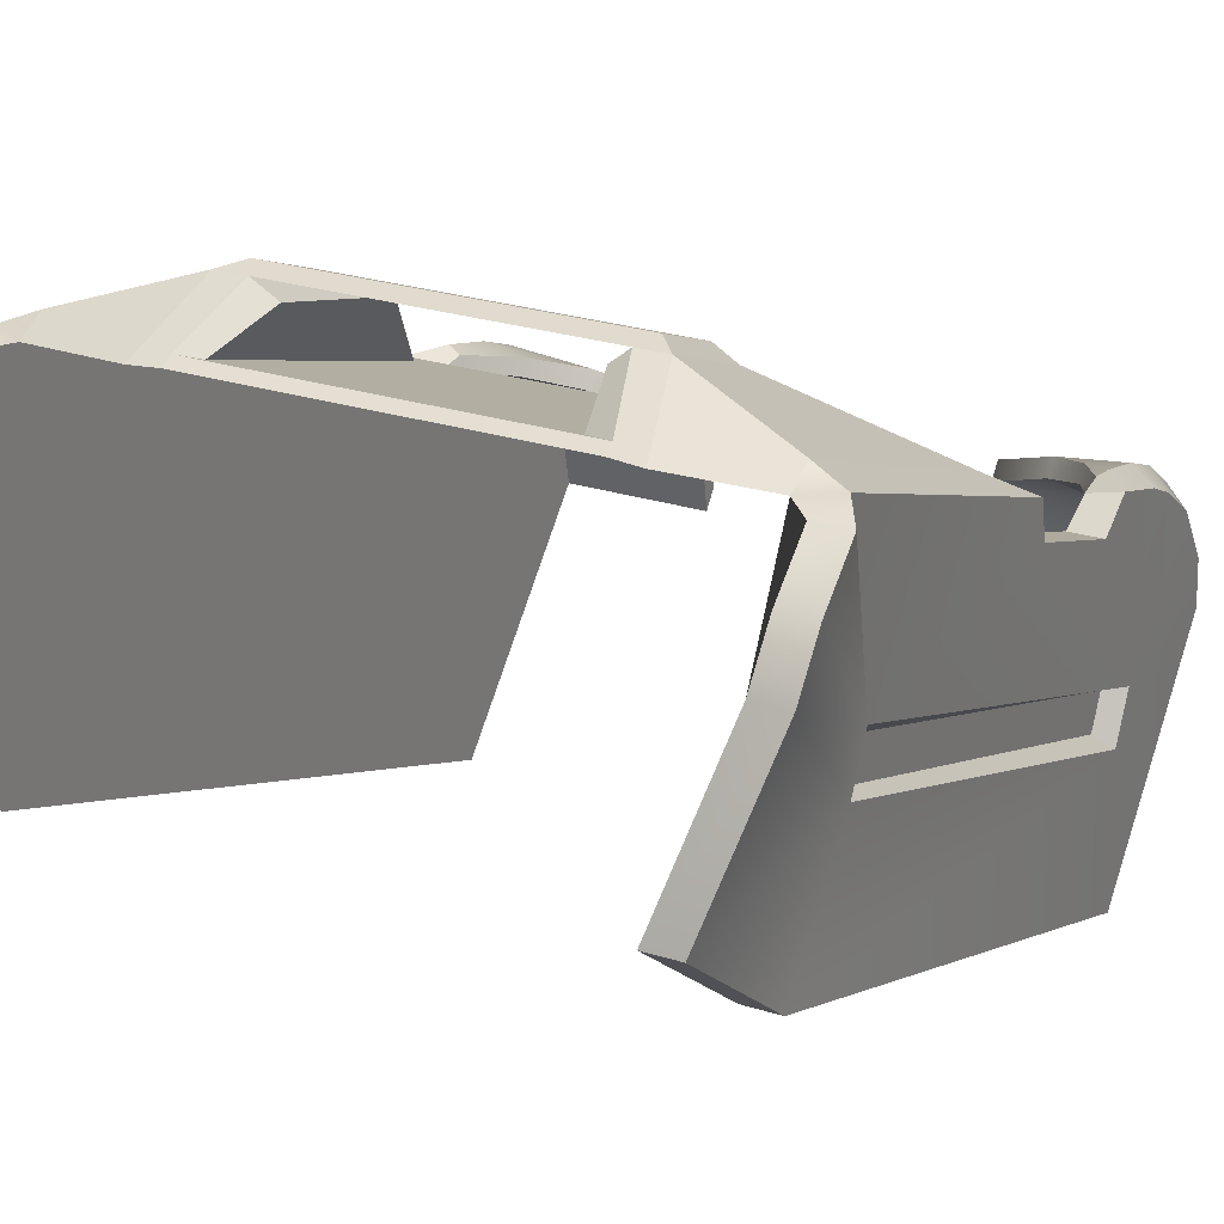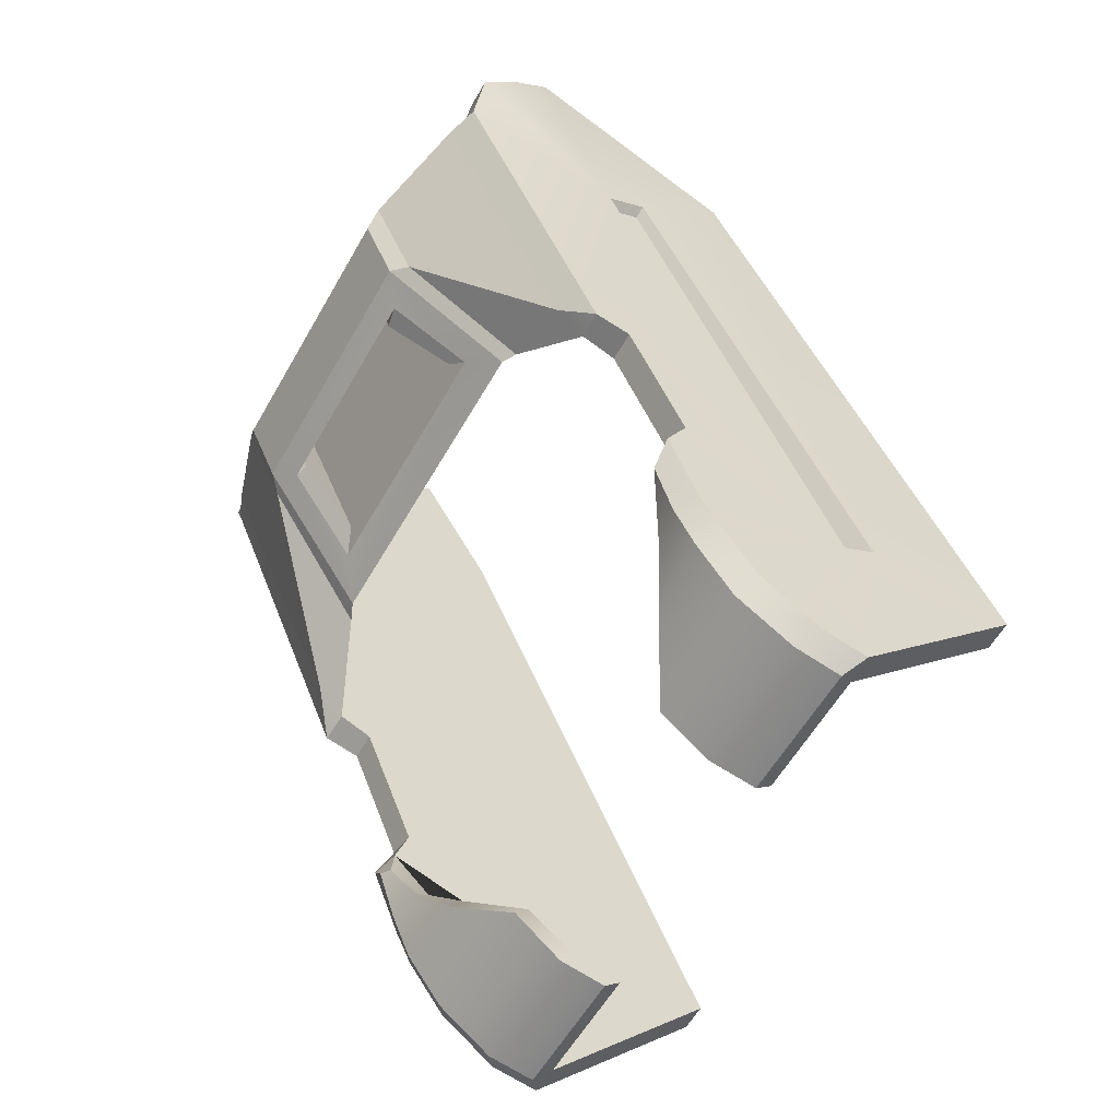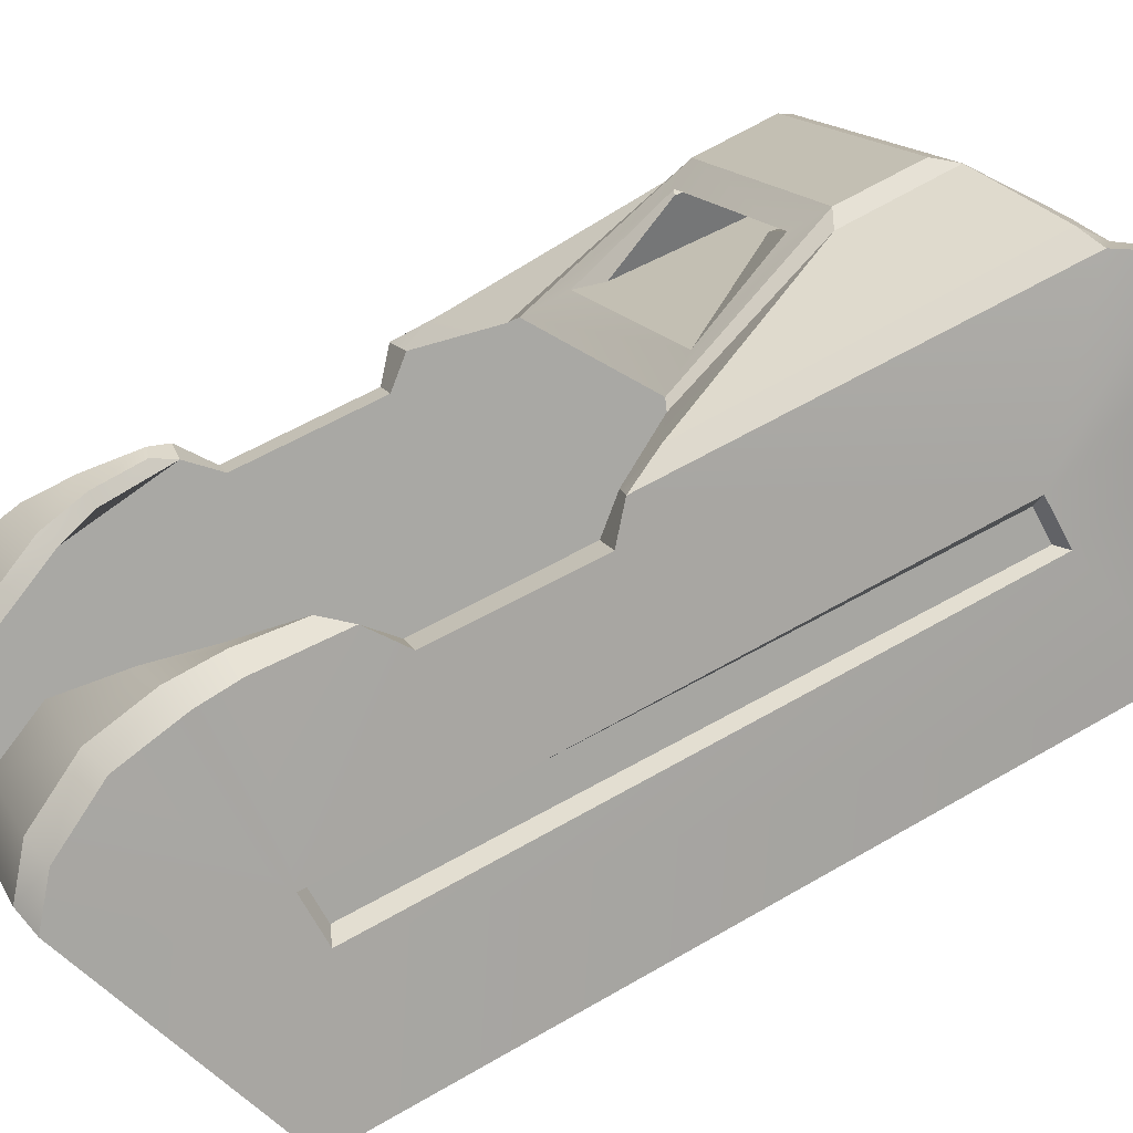
<metadata>
{"format":"obj","ext":"obj","renderer":"f3d","projection":"perspective","resolution":1024,"background":"white","views":[{"elev":26.7,"azim":25.9,"up":"+Y"},{"elev":-58.1,"azim":-119.5,"up":"+Z"},{"elev":14.4,"azim":-108.5,"up":"+Y"}]}
</metadata>
<code>
v -0.7554 0.7333 -1.208
v -0.6531 1.184 -0.8751
v -0.7528 1.418 -0.09313
v -0.8642 1.301 0.3474
v -1.001 1.317 0.3729
v -0.8932 0.6795 -1.36
v -0.7554 0.7333 -1.208
v -0.8642 1.301 0.3474
v -1.747 -1.19 -4.651
v -1.741 -1.507 -4.71
v -1.746 -1.295 -4.766
v -0.884 -0.844 -4.395
v -1.74 -0.844 -4.395
v -1.747 -1.19 -4.651
v -0.884 -1.19 -4.651
v -1.746 -0.5885 -4.027
v -1.307 -0.5885 -4.027
v -1.746 -0.2736 -3.283
v -1.565 -0.464 -3.774
v -1.749 1.319 0.195
v -1.057 1.529 -0.05293
v -1.057 1.239 -0.707
v -1.747 0.4306 -1.819
v -1.307 -0.5885 -4.027
v -0.884 -0.844 -4.395
v -0.884 -0.7515 -4.481
v -1.307 -0.5088 -4.133
v -1.565 -0.3657 -3.812
v -1.565 -0.464 -3.774
v -0.884 -1.19 -4.651
v -0.884 -1.077 -4.745
v -1.746 -0.2534 -3.451
v -1.746 -0.2736 -3.283
v -0.884 -1.507 -4.71
v -0.884 -1.394 -4.804
v -0.884 -1.507 -4.71
v -1.741 -1.507 -4.71
v -1.801 -1.394 -4.804
v -0.884 -1.394 -4.804
v -1.941 -1.495 -4.721
v -1.749 1.319 0.195
v -1.747 0.4306 -1.819
v -1.947 0.2569 -2.055
v -1.947 1.24 0.2555
v -1.307 -0.5088 -4.133
v -0.884 -0.7515 -4.481
v -1.8 -0.7027 -4.481
v -1.807 -0.46 -4.133
v -1.799 -0.3236 -3.828
v -1.565 -0.3657 -3.812
v -0.884 -1.077 -4.745
v -1.807 -1.077 -4.745
v -1.807 -0.2046 -3.451
v -1.746 -0.2534 -3.451
v -1.807 -0.46 -4.133
v -1.8 -0.7027 -4.481
v -1.94 -0.7952 -4.395
v -1.947 -0.5397 -4.027
v -1.799 -0.3236 -3.828
v -1.939 -0.4184 -3.792
v -1.807 -0.2046 -3.451
v -1.947 -0.2248 -3.283
v -1.807 -0.2046 -3.451
v -1.947 -0.2248 -3.283
v -1.746 -0.2736 -3.283
v -1.746 -0.2534 -3.451
v -1.941 -1.495 -4.721
v -1.746 -1.295 -4.766
v -1.741 -1.507 -4.71
v -1.741 -1.507 -4.71
v -1.947 -2.692 -3.498
v -1.941 -1.495 -4.721
v -1.746 -2.692 -3.498
v -1.8 -0.7027 -4.481
v -1.807 -1.077 -4.745
v -1.947 -1.178 -4.662
v -1.94 -0.7952 -4.395
v -1.801 -1.394 -4.804
v -1.941 -1.495 -4.721
v -1.947 0.01104 -2.109
v -1.947 0.2569 -2.055
v -1.746 0.2414 -2.016
v -1.746 0.01104 -2.109
v -1.746 -0.3653 -3.027
v -1.746 -0.2736 -3.283
v -1.947 -0.2248 -3.283
v -1.947 -0.3653 -3.027
v -1.746 -0.8141 0.7709
v -1.746 -2.692 -3.498
v -1.741 -1.507 -4.71
v -1.747 -1.19 -4.651
v -1.74 -0.844 -4.395
v -1.746 -0.5885 -4.027
v -1.62 -0.2215 1.44
v -1.746 -0.3653 -3.027
v -1.746 0.01104 -2.109
v -1.887 0.7316 1.08
v -1.746 0.2414 -2.016
v -1.749 1.237 0.3757
v -1.887 0.9952 0.8501
v -1.887 1.23 0.5368
v -1.746 -0.2736 -3.283
v -1.88 0.04063 -0.036
v -1.824 -1.436 -3.512
v -1.824 -1.632 -3.403
v -1.88 -0.1511 0.07195
v -1.947 0.1084 -0.01171
v -1.947 -1.419 -3.583
v -1.824 -1.436 -3.512
v -1.88 0.04063 -0.036
v -1.947 -1.419 -3.583
v -1.947 -1.7 -3.427
v -1.824 -1.632 -3.403
v -1.947 -1.419 -3.583
v -1.824 -1.632 -3.403
v -1.824 -1.436 -3.512
v -1.947 -1.7 -3.427
v -1.947 -0.1679 0.1439
v -1.88 -0.1511 0.07195
v -1.824 -1.632 -3.403
v -1.947 -0.1679 0.1439
v -1.947 0.1084 -0.01171
v -1.88 0.04063 -0.036
v -1.88 -0.1511 0.07195
v -1.057 1.239 -0.707
v -1.057 1.529 -0.05293
v -0.9486 1.551 -0.1854
v -0.9443 1.336 -0.6711
v -1.749 1.237 0.3757
v -1.746 0.2414 -2.016
v -1.231 0.4604 -1.604
v -1.118 0.5082 -1.571
v -1.001 1.283 0.45
v -1.181 1.267 0.45
v -1.118 0.5082 -1.571
v -0.9443 1.336 -0.6711
v -0.8932 0.6795 -1.36
v -0.7755 1.201 -0.8306
v -0.9443 1.336 -0.6711
v 0.9443 1.336 -0.6711
v -0.7755 1.201 -0.8306
v 0.7755 1.201 -0.8306
v 0.9443 1.336 -0.6711
v 1.118 0.5082 -1.571
v 0.7755 1.201 -0.8306
v 0.8932 0.6795 -1.36
v -1.118 0.5082 -1.571
v -0.8932 0.6795 -1.36
v 1.118 0.5082 -1.571
v 0.8932 0.6795 -1.36
v -1.947 -0.8145 0.7711
v -1.746 -0.8141 0.7709
v -1.62 -0.2215 1.44
v -1.82 -0.2215 1.44
v -1.001 1.317 0.3729
v 1.001 1.317 0.3729
v 0.8932 0.6795 -1.36
v -0.8932 0.6795 -1.36
v -1.118 0.5082 -1.571
v 1.118 0.5082 -1.571
v 1.001 1.283 0.45
v -1.001 1.283 0.45
v -0.8932 0.6795 -1.36
v -0.7755 1.201 -0.8306
v -0.6531 1.184 -0.8751
v -0.7554 0.7333 -1.208
v -0.7755 1.201 -0.8306
v -0.8799 1.529 -0.05293
v -0.7528 1.418 -0.09313
v -0.6531 1.184 -0.8751
v -0.8799 1.529 -0.05293
v -1.001 1.317 0.3729
v -0.8642 1.301 0.3474
v -0.7528 1.418 -0.09313
v -1.747 0.4306 -1.819
v -1.746 0.2414 -2.016
v -1.947 0.2569 -2.055
v -1.947 0.01104 -2.109
v -1.746 0.01104 -2.109
v -1.746 -0.3653 -3.027
v -1.947 -0.3653 -3.027
v -1.887 0.9952 0.8501
v -2.087 0.9952 0.8501
v -2.087 0.7316 1.08
v -1.887 0.7316 1.08
v -1.887 1.23 0.5368
v -2.087 1.23 0.5368
v -1.947 1.24 0.2555
v -1.749 1.237 0.3757
v -1.749 1.319 0.195
v -2.087 0.7316 1.08
v -1.82 -0.2215 1.44
v -1.62 -0.2215 1.44
v -1.887 0.7316 1.08
v -0.884 -1.19 -4.651
v -1.747 -1.19 -4.651
v -1.741 -1.507 -4.71
v -0.884 -1.507 -4.71
v -1.807 -1.077 -4.745
v -0.884 -1.077 -4.745
v -0.884 -1.394 -4.804
v -1.801 -1.394 -4.804
v -1.947 -0.8145 0.7711
v -1.947 -2.692 -3.498
v -1.746 -2.692 -3.498
v -1.746 -0.8141 0.7709
v -1.82 -0.2215 1.44
v -2.087 0.7316 1.08
v -1.947 -0.8145 0.7711
v -1.947 -2.692 -3.498
v -1.947 -1.7 -3.427
v -1.947 -1.7 -3.427
v -1.941 -1.495 -4.721
v -1.947 -0.8145 0.7711
v -1.947 -0.1679 0.1439
v -1.947 -1.7 -3.427
v -1.947 -1.419 -3.583
v -1.941 -1.495 -4.721
v -1.947 -0.8145 0.7711
v -2.087 0.7316 1.08
v -1.947 -0.1679 0.1439
v -1.947 0.1084 -0.01171
v -2.087 0.9952 0.8501
v -2.087 1.23 0.5368
v -1.947 1.24 0.2555
v -1.947 0.2569 -2.055
v -1.947 0.01104 -2.109
v -1.947 0.1084 -0.01171
v -1.947 -1.419 -3.583
v -1.947 -0.3653 -3.027
v -1.941 -1.495 -4.721
v -1.947 -1.419 -3.583
v -1.947 -1.178 -4.662
v -1.94 -0.7952 -4.395
v -1.94 -0.7952 -4.395
v -1.947 -1.419 -3.583
v -1.947 -0.5397 -4.027
v -1.947 -0.5397 -4.027
v -1.939 -0.4184 -3.792
v -1.947 -1.419 -3.583
v -1.947 -0.2248 -3.283
v -2.087 1.23 0.5368
v -1.947 1.24 0.2555
v -1.947 0.1084 -0.01171
v -1.947 -0.3653 -3.027
v -1.947 -0.2248 -3.283
v -1.947 -1.419 -3.583
v -1.231 0.4604 -1.604
v -1.057 1.239 -0.707
v -0.9443 1.336 -0.6711
v -1.118 0.5082 -1.571
v -0.9486 1.529 -0.05293
v -0.9486 1.551 -0.1854
v -1.057 1.529 -0.05293
v -1.749 1.237 0.3757
v -1.181 1.267 0.45
v -1.057 1.529 -0.05293
v -1.749 1.319 0.195
v -1.001 1.317 0.3729
v -0.8799 1.529 -0.05293
v -0.9486 1.529 -0.05293
v -1.181 1.267 0.45
v -1.001 1.283 0.45
v -0.9486 1.529 -0.05293
v -1.057 1.529 -0.05293
v -1.001 1.317 0.3729
v -1.181 1.267 0.45
v 0.7554 0.7333 -1.208
v 0.8642 1.301 0.3474
v 0.7528 1.418 -0.09313
v 0.6531 1.184 -0.8751
v 1.001 1.317 0.3729
v 0.8642 1.301 0.3474
v 0.7554 0.7333 -1.208
v 0.8932 0.6795 -1.36
v 1.747 -1.19 -4.651
v 1.746 -1.295 -4.766
v 1.741 -1.507 -4.71
v 0.884 -0.844 -4.395
v 0.884 -1.19 -4.651
v 1.747 -1.19 -4.651
v 1.74 -0.844 -4.395
v 1.746 -0.5885 -4.027
v 1.307 -0.5885 -4.027
v 1.746 -0.2736 -3.283
v 1.565 -0.464 -3.774
v 1.307 -0.5885 -4.027
v 1.307 -0.5088 -4.133
v 0.884 -0.7515 -4.481
v 0.884 -0.844 -4.395
v 1.565 -0.3657 -3.812
v 1.565 -0.464 -3.774
v 0.884 -1.19 -4.651
v 0.884 -1.077 -4.745
v 1.746 -0.2534 -3.451
v 1.746 -0.2736 -3.283
v 0.884 -1.507 -4.71
v 0.884 -1.394 -4.804
v 0.884 -1.507 -4.71
v 0.884 -1.394 -4.804
v 1.801 -1.394 -4.804
v 1.741 -1.507 -4.71
v 1.941 -1.495 -4.721
v 1.749 1.319 0.195
v 1.947 1.24 0.2555
v 1.947 0.2569 -2.055
v 1.747 0.4306 -1.819
v 1.307 -0.5088 -4.133
v 1.807 -0.46 -4.133
v 1.8 -0.7027 -4.481
v 0.884 -0.7515 -4.481
v 1.799 -0.3236 -3.828
v 1.565 -0.3657 -3.812
v 0.884 -1.077 -4.745
v 1.807 -1.077 -4.745
v 1.807 -0.2046 -3.451
v 1.746 -0.2534 -3.451
v 1.807 -0.46 -4.133
v 1.947 -0.5397 -4.027
v 1.94 -0.7952 -4.395
v 1.8 -0.7027 -4.481
v 1.799 -0.3236 -3.828
v 1.939 -0.4184 -3.792
v 1.807 -0.2046 -3.451
v 1.947 -0.2248 -3.283
v 1.807 -0.2046 -3.451
v 1.746 -0.2534 -3.451
v 1.746 -0.2736 -3.283
v 1.947 -0.2248 -3.283
v 1.741 -1.507 -4.71
v 1.746 -1.295 -4.766
v 1.941 -1.495 -4.721
v 1.941 -1.495 -4.721
v 1.947 -2.692 -3.498
v 1.741 -1.507 -4.71
v 1.746 -2.692 -3.498
v 1.8 -0.7027 -4.481
v 1.94 -0.7952 -4.395
v 1.947 -1.178 -4.662
v 1.807 -1.077 -4.745
v 1.801 -1.394 -4.804
v 1.941 -1.495 -4.721
v 1.947 0.01104 -2.109
v 1.746 0.01104 -2.109
v 1.746 0.2414 -2.016
v 1.947 0.2569 -2.055
v 1.746 -0.3653 -3.027
v 1.947 -0.3653 -3.027
v 1.947 -0.2248 -3.283
v 1.746 -0.2736 -3.283
v 1.746 -0.2736 -3.283
v 1.746 -0.5885 -4.027
v 1.746 -0.3653 -3.027
v 1.62 -0.2215 1.44
v 1.746 -0.8141 0.7709
v 1.74 -0.844 -4.395
v 1.747 -1.19 -4.651
v 1.741 -1.507 -4.71
v 1.746 -2.692 -3.498
v 1.746 0.01104 -2.109
v 1.887 0.7316 1.08
v 1.746 0.2414 -2.016
v 1.749 1.237 0.3757
v 1.887 0.9952 0.8501
v 1.887 1.23 0.5368
v 1.88 0.04063 -0.036
v 1.88 -0.1511 0.07195
v 1.824 -1.632 -3.403
v 1.824 -1.436 -3.512
v 1.947 0.1084 -0.01171
v 1.88 0.04063 -0.036
v 1.824 -1.436 -3.512
v 1.947 -1.419 -3.583
v 1.947 -1.419 -3.583
v 1.824 -1.436 -3.512
v 1.824 -1.632 -3.403
v 1.947 -1.419 -3.583
v 1.824 -1.632 -3.403
v 1.947 -1.7 -3.427
v 1.947 -1.7 -3.427
v 1.824 -1.632 -3.403
v 1.88 -0.1511 0.07195
v 1.947 -0.1679 0.1439
v 1.947 -0.1679 0.1439
v 1.88 -0.1511 0.07195
v 1.88 0.04063 -0.036
v 1.947 0.1084 -0.01171
v 1.057 1.239 -0.707
v 0.9443 1.336 -0.6711
v 0.9486 1.551 -0.1854
v 1.057 1.529 -0.05293
v 1.231 0.4604 -1.604
v 1.746 0.2414 -2.016
v 1.749 1.237 0.3757
v 1.118 0.5082 -1.571
v 1.001 1.283 0.45
v 1.749 1.237 0.3757
v 1.181 1.267 0.45
v 1.001 1.283 0.45
v -0.9443 1.336 -0.6711
v -0.9486 1.551 -0.1854
v 0.9486 1.551 -0.1854
v 0.9443 1.336 -0.6711
v 1.947 -0.8145 0.7711
v 1.82 -0.2215 1.44
v 1.62 -0.2215 1.44
v 1.746 -0.8141 0.7709
v -0.8799 1.529 -0.05293
v -0.7755 1.201 -0.8306
v 0.7755 1.201 -0.8306
v 0.8799 1.529 -0.05293
v 0.9486 1.529 -0.05293
v 0.9486 1.551 -0.1854
v -0.9486 1.551 -0.1854
v -0.9486 1.529 -0.05293
v 0.8799 1.529 -0.05293
v -0.8799 1.529 -0.05293
v -1.001 1.317 0.3729
v -1.001 1.283 0.45
v 1.001 1.283 0.45
v 1.001 1.317 0.3729
v 0.8932 0.6795 -1.36
v 0.7554 0.7333 -1.208
v 0.6531 1.184 -0.8751
v 0.7755 1.201 -0.8306
v 0.7755 1.201 -0.8306
v 0.6531 1.184 -0.8751
v 0.7528 1.418 -0.09313
v 0.8799 1.529 -0.05293
v 0.8799 1.529 -0.05293
v 0.7528 1.418 -0.09313
v 0.8642 1.301 0.3474
v 1.001 1.317 0.3729
v 1.747 0.4306 -1.819
v 1.746 0.2414 -2.016
v 1.231 0.4604 -1.604
v 1.057 1.239 -0.707
v 1.947 0.01104 -2.109
v 1.947 -0.3653 -3.027
v 1.746 -0.3653 -3.027
v 1.746 0.01104 -2.109
v 1.887 0.9952 0.8501
v 1.887 0.7316 1.08
v 2.087 0.7316 1.08
v 2.087 0.9952 0.8501
v 1.887 1.23 0.5368
v 2.087 1.23 0.5368
v 1.947 1.24 0.2555
v 1.749 1.237 0.3757
v 1.749 1.319 0.195
v 2.087 0.7316 1.08
v 1.887 0.7316 1.08
v 1.62 -0.2215 1.44
v 1.82 -0.2215 1.44
v 0.884 -1.19 -4.651
v 0.884 -1.507 -4.71
v 1.741 -1.507 -4.71
v 1.747 -1.19 -4.651
v 1.807 -1.077 -4.745
v 1.801 -1.394 -4.804
v 0.884 -1.394 -4.804
v 0.884 -1.077 -4.745
v 1.947 -0.8145 0.7711
v 1.746 -0.8141 0.7709
v 1.746 -2.692 -3.498
v 1.947 -2.692 -3.498
v 1.947 -2.692 -3.498
v 1.941 -1.495 -4.721
v 1.947 -1.7 -3.427
v 1.947 -1.419 -3.583
v 1.947 -0.8145 0.7711
v 1.947 -0.1679 0.1439
v 1.947 -1.178 -4.662
v 1.94 -0.7952 -4.395
v 1.947 -0.5397 -4.027
v 1.939 -0.4184 -3.792
v 1.82 -0.2215 1.44
v 2.087 0.7316 1.08
v 1.947 0.1084 -0.01171
v 2.087 0.9952 0.8501
v 2.087 1.23 0.5368
v 1.947 1.24 0.2555
v 1.947 0.2569 -2.055
v 1.947 0.01104 -2.109
v 1.947 -0.3653 -3.027
v 1.947 -0.2248 -3.283
v 1.231 0.4604 -1.604
v 1.118 0.5082 -1.571
v 0.9443 1.336 -0.6711
v 1.057 1.239 -0.707
v 0.9486 1.529 -0.05293
v 1.057 1.529 -0.05293
v 0.9486 1.551 -0.1854
v 1.749 1.237 0.3757
v 1.749 1.319 0.195
v 1.057 1.529 -0.05293
v 1.181 1.267 0.45
v 1.181 1.267 0.45
v 1.057 1.529 -0.05293
v 0.9486 1.529 -0.05293
v 0.8799 1.529 -0.05293
v 1.001 1.317 0.3729
v 1.001 1.317 0.3729
v 1.001 1.283 0.45
v 1.181 1.267 0.45
v 1.749 1.319 0.195
v 1.747 0.4306 -1.819
v 1.057 1.239 -0.707
v 1.057 1.529 -0.05293
v 1.747 0.4306 -1.819
v 1.947 0.2569 -2.055
v 1.746 0.2414 -2.016
v -1.747 0.4306 -1.819
v -1.057 1.239 -0.707
v -1.231 0.4604 -1.604
v -1.746 0.2414 -2.016
g rightArm
f 1 2 3
f 1 2 3
f 1 3 4
f 1 3 4
f 5 6 7
f 5 6 7
f 5 7 8
f 5 7 8
f 9 10 11
f 9 10 11
f 12 13 14
f 12 14 15
f 12 16 13
f 12 17 16
f 17 18 16
f 17 19 18
f 20 21 22
f 20 22 23
f 24 25 26
f 24 26 27
f 24 27 28
f 24 28 29
f 26 25 30
f 26 30 31
f 29 28 32
f 29 32 33
f 31 30 34
f 31 34 35
f 36 37 38
f 36 38 39
f 38 37 40
f 41 42 43
f 41 43 44
f 45 46 47
f 45 47 48
f 49 45 48
f 49 50 45
f 47 46 51
f 47 51 52
f 53 50 49
f 53 54 50
f 55 56 57
f 55 57 58
f 59 55 58
f 59 58 60
f 61 59 60
f 61 60 62
f 63 64 65
f 63 65 66
f 67 68 69
f 70 71 72
f 70 73 71
f 74 75 76
f 74 76 77
f 76 75 78
f 76 78 79
f 80 81 82
f 80 82 83
f 84 85 86
f 84 86 87
f 88 89 90
f 90 91 88
f 91 92 88
f 92 93 88
f 93 94 88
f 93 95 94
f 95 96 94
f 96 97 94
f 96 98 97
f 98 99 97
f 99 100 97
f 99 101 100
f 102 95 93
f 103 104 105
f 103 105 106
f 107 108 109
f 107 109 110
f 111 112 113
f 114 115 116
f 117 118 119
f 117 119 120
f 121 122 123
f 121 123 124
f 125 126 127
f 125 127 128
f 129 130 131
f 131 132 129
f 132 133 129
f 133 134 129
f 135 136 137
f 137 136 138
f 139 140 141
f 141 140 142
f 143 144 145
f 145 144 146
f 147 148 149
f 150 149 148
f 151 152 153
f 151 153 154
f 155 156 157
f 155 157 158
f 159 160 161
f 159 161 162
f 163 164 165
f 163 165 166
f 167 168 169
f 167 169 170
f 171 172 173
f 171 173 174
f 175 176 177
f 178 179 180
f 178 180 181
f 182 183 184
f 182 184 185
f 186 183 182
f 186 187 183
f 188 187 186
f 188 186 189
f 189 190 188
f 191 192 193
f 191 193 194
f 195 196 197
f 195 197 198
f 199 200 201
f 199 201 202
f 203 204 205
f 203 205 206
f 207 208 209
f 210 209 211
f 210 212 213
f 211 214 215
f 216 217 218
f 219 220 221
f 221 220 222
f 220 223 222
f 223 224 222
f 225 226 222
f 226 227 228
f 222 227 229
f 227 230 229
f 231 232 233
f 233 232 234
f 235 236 237
f 238 236 239
f 239 240 241
f 242 243 244
f 245 246 247
f 248 249 250
f 248 250 251
f 252 253 254
f 255 256 257
f 255 257 258
f 259 260 261
f 262 263 259
f 264 265 266
f 265 267 266
f 268 269 270
f 268 269 270
f 268 270 271
f 268 270 271
f 272 273 274
f 272 273 274
f 272 274 275
f 272 274 275
f 276 277 278
f 276 277 278
f 279 280 281
f 279 281 282
f 279 282 283
f 279 283 284
f 284 283 285
f 284 285 286
f 287 288 289
f 287 289 290
f 287 291 288
f 287 292 291
f 289 293 290
f 289 294 293
f 292 295 291
f 292 296 295
f 294 297 293
f 294 298 297
f 299 300 301
f 299 301 302
f 301 303 302
f 304 305 306
f 304 306 307
f 308 309 310
f 308 310 311
f 312 309 308
f 312 308 313
f 310 314 311
f 310 315 314
f 316 312 313
f 316 313 317
f 318 319 320
f 318 320 321
f 322 319 318
f 322 323 319
f 324 323 322
f 324 325 323
f 326 327 328
f 326 328 329
f 330 331 332
f 333 334 335
f 334 336 335
f 337 338 339
f 337 339 340
f 339 341 340
f 339 342 341
f 343 344 345
f 343 345 346
f 347 348 349
f 347 349 350
f 351 352 353
f 354 353 352
f 355 354 352
f 355 352 356
f 355 356 357
f 355 357 358
f 358 359 355
f 354 360 353
f 354 361 360
f 361 362 360
f 361 363 362
f 361 364 363
f 364 365 363
f 366 367 368
f 366 368 369
f 370 371 372
f 370 372 373
f 374 375 376
f 377 378 379
f 380 381 382
f 380 382 383
f 384 385 386
f 384 386 387
f 388 389 390
f 388 390 391
f 392 393 394
f 394 395 392
f 394 396 395
f 397 398 399
f 400 401 402
f 400 402 403
f 404 405 406
f 404 406 407
f 408 409 410
f 408 410 411
f 412 413 414
f 414 415 412
f 415 416 412
f 415 417 416
f 418 419 420
f 418 420 421
f 422 423 424
f 422 424 425
f 426 427 428
f 426 428 429
f 430 431 432
f 430 432 433
f 434 435 436
f 434 436 437
f 438 439 440
f 438 440 441
f 442 443 444
f 442 444 445
f 446 442 445
f 446 445 447
f 448 446 447
f 448 449 446
f 449 448 450
f 451 452 453
f 451 453 454
f 455 456 457
f 455 457 458
f 459 460 461
f 459 461 462
f 463 464 465
f 463 465 466
f 467 468 469
f 469 468 470
f 467 469 471
f 469 472 471
f 468 473 470
f 473 474 470
f 474 475 470
f 475 476 470
f 471 472 477
f 477 472 478
f 472 479 478
f 478 479 480
f 480 479 481
f 481 479 482
f 482 479 483
f 483 479 484
f 479 470 484
f 484 470 485
f 485 470 486
f 470 476 486
f 487 488 489
f 487 489 490
f 491 492 493
f 494 495 496
f 494 496 497
f 498 499 500
f 500 501 498
f 501 502 498
f 503 504 505
f 506 507 508
f 506 508 509
f 510 511 512
f 513 514 515
f 513 515 516

</code>
